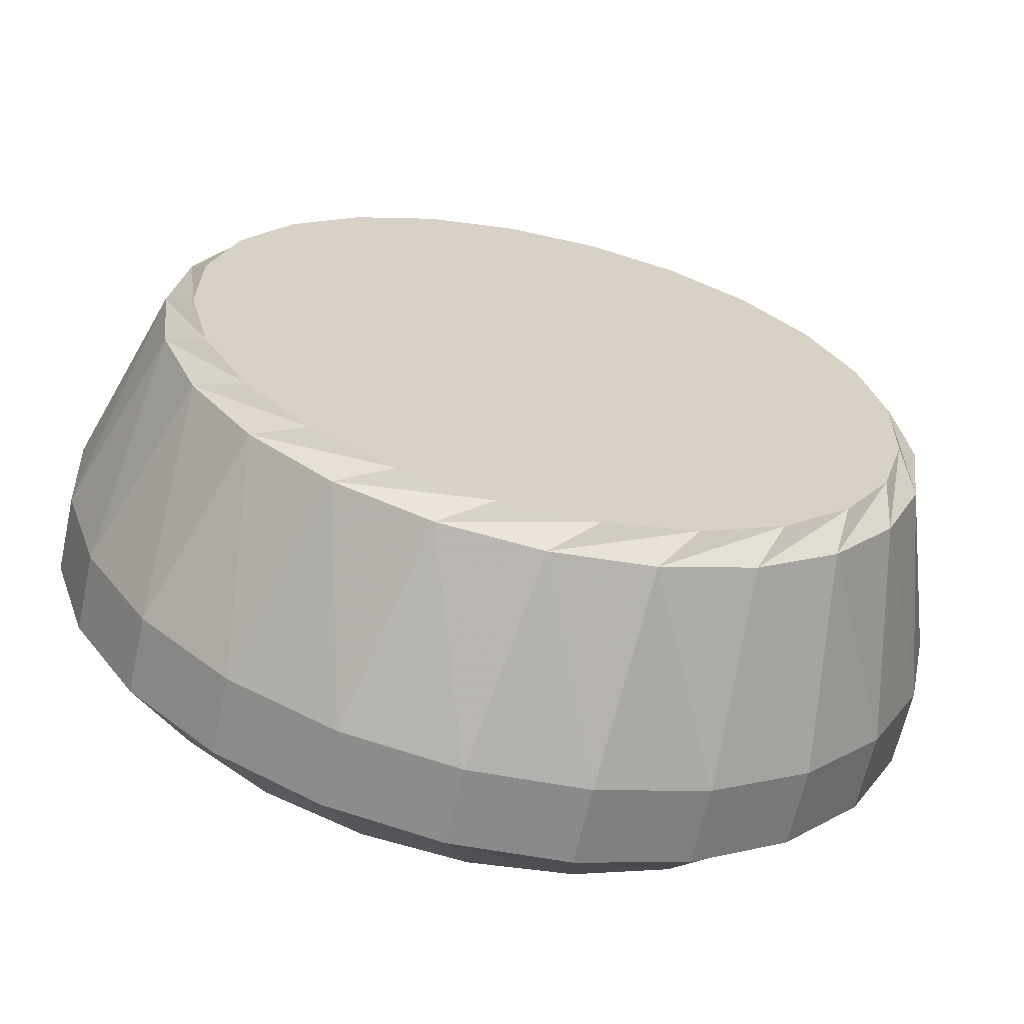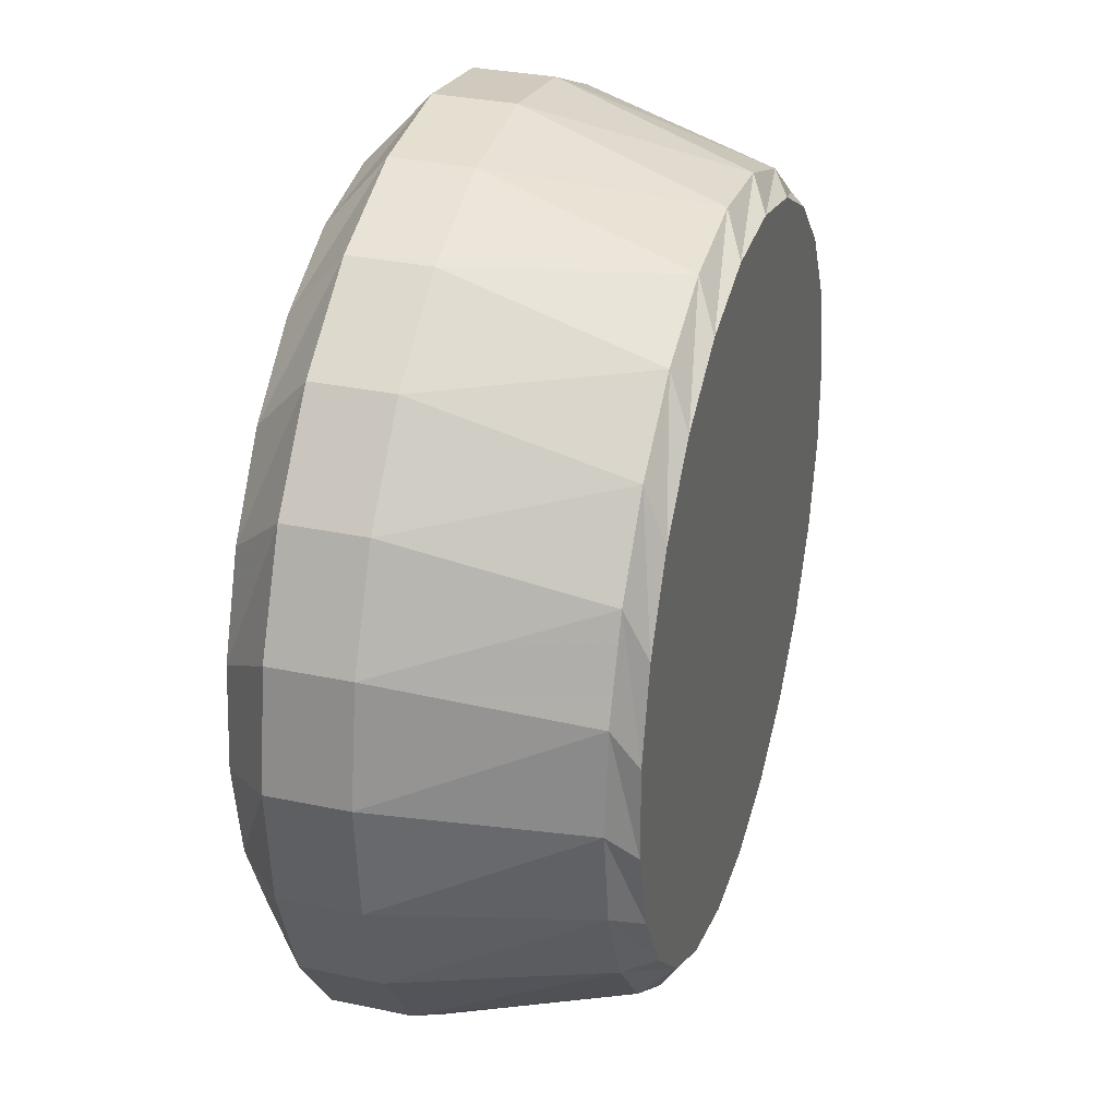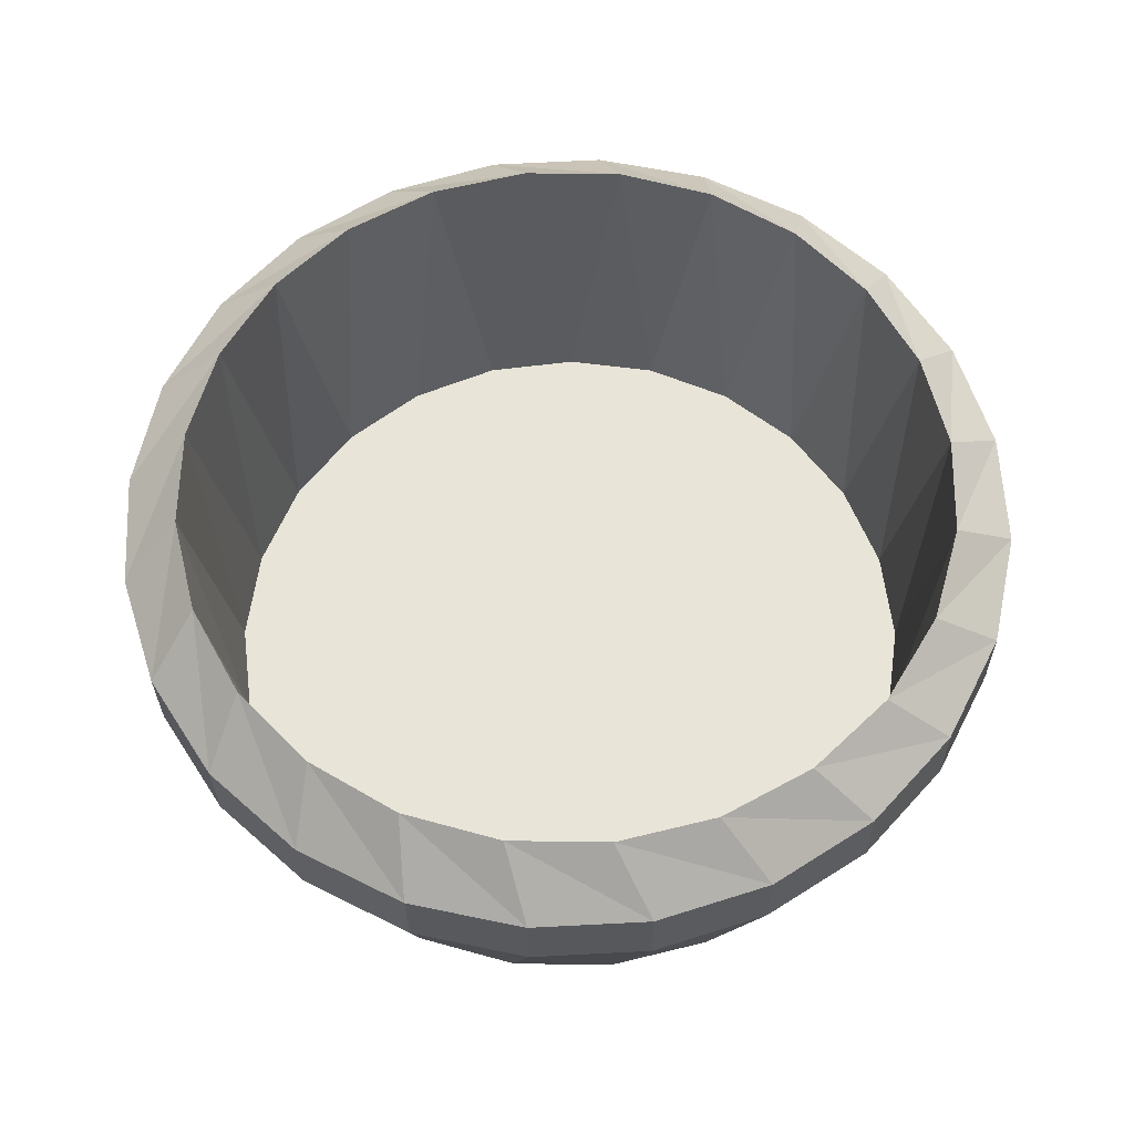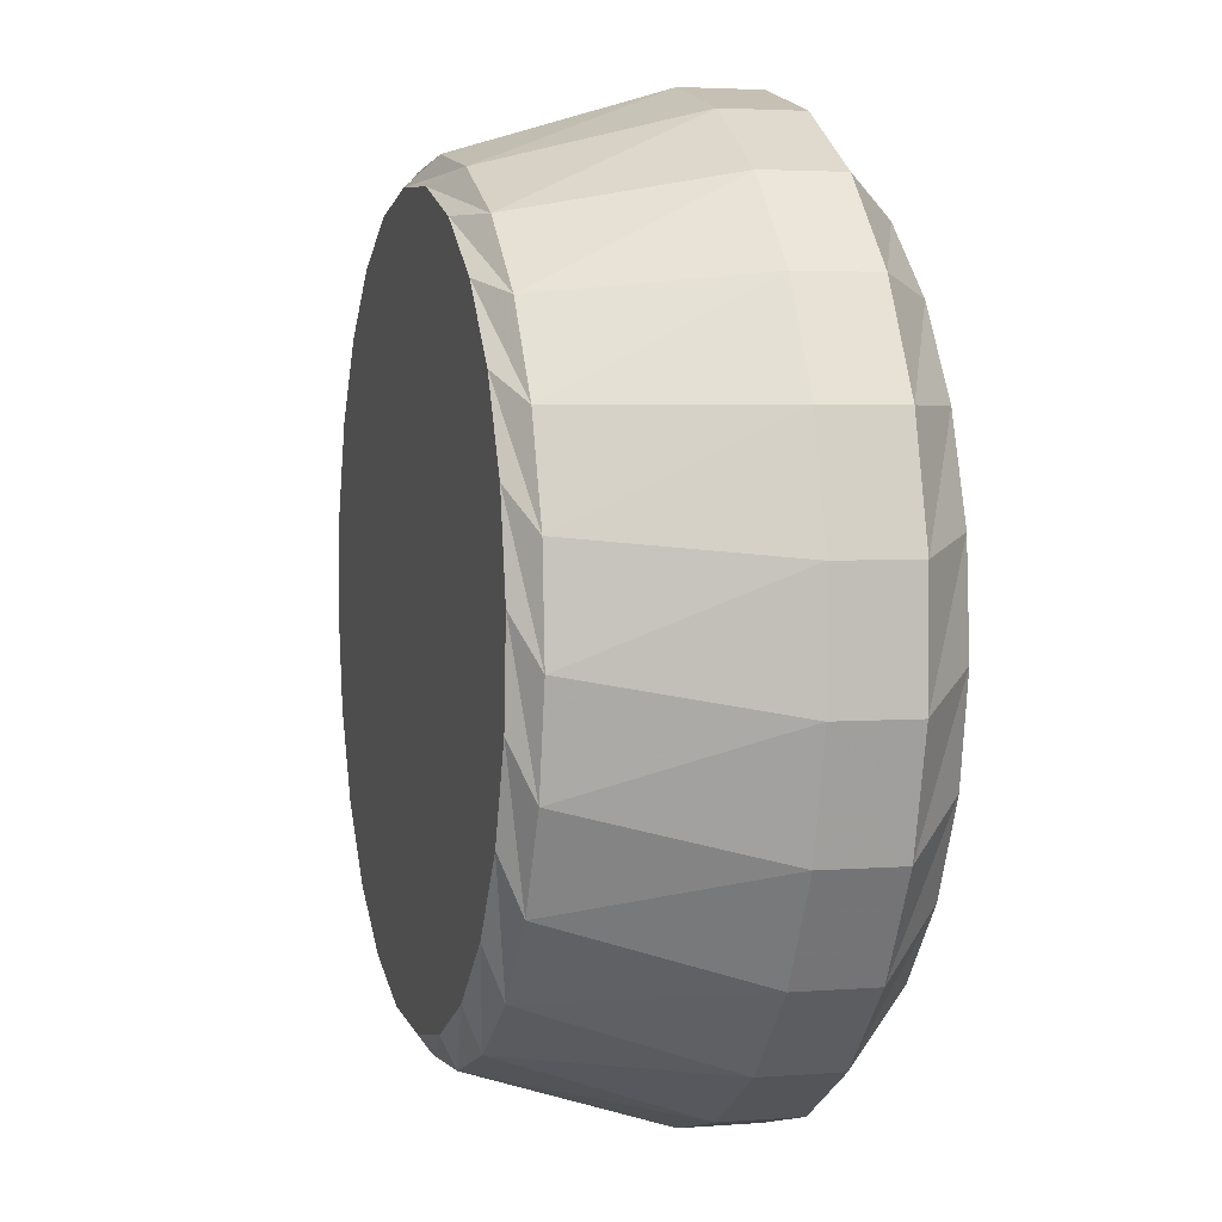
<metadata>
{"format":"obj","ext":"obj","renderer":"f3d","projection":"perspective","resolution":1024,"background":"white","views":[{"elev":-63.2,"azim":-12.2,"up":"+Z"},{"elev":34.6,"azim":-73.2,"up":"+Z"},{"elev":61.6,"azim":-20.8,"up":"+Y"},{"elev":6.2,"azim":75.2,"up":"+Z"}]}
</metadata>
<code>
o mesh1.001_mesh1-geometry
v -0.06191 0.09587 0.3346
v -0.1462 0.03529 0.3079
v -0.06163 0.03602 0.3353
v -0.1465 0.09514 0.3072
v -0.072 -0.1138 0.2875
v 0.0269 0.09632 0.3392
v -0.1445 0.1368 0.2558
v -0.2209 0.03435 0.2596
v -0.1434 -0.1145 0.2589
v 0.004312 -0.1134 0.2966
v 0.02717 0.03648 0.3399
v -0.07314 0.1374 0.2844
v -0.206 0.1359 0.2097
v -0.2211 0.0942 0.2588
v -0.161 -0.1325 0.2249
v 0.003173 0.1379 0.2935
v -0.09822 -0.1318 0.2593
v 0.1139 0.09649 0.3206
v -0.2049 -0.1154 0.2129
v -0.1611 -0.1091 0.2246
v -0.09832 -0.1084 0.259
v -0.2807 0.09311 0.1928
v -0.2127 -0.1333 0.1754
v 0.07925 0.1381 0.2825
v -0.02869 -0.1312 0.2763
v 0.08039 -0.1132 0.2857
v 0.1141 0.03664 0.3213
v -0.0288 -0.1079 0.276
v -0.2535 0.1349 0.1493
v -0.2128 -0.11 0.1751
v -0.2804 0.03326 0.1936
v 0.1728 -0.131 0.2175
v 0.1116 -0.1309 0.2547
v 0.04276 -0.1076 0.2744
v 0.04287 -0.1309 0.2747
v 0.1931 0.09634 0.2801
v -0.2524 -0.1163 0.1525
v 0.1726 -0.1077 0.2172
v 0.1115 -0.1075 0.2544
v -0.3211 0.09194 0.1136
v -0.2838 0.1339 0.07869
v -0.2498 -0.1342 0.1143
v 0.2222 -0.1315 0.1658
v 0.1499 0.1381 0.2523
v 0.151 -0.1132 0.2554
v 0.1933 0.0365 0.2809
v -0.25 -0.1109 0.114
v 0.2221 -0.1081 0.1655
v -0.3209 0.03209 0.1144
v 0.2115 -0.1135 0.2079
v 0.2575 -0.1141 0.1464
v 0.2591 0.0959 0.2206
v -0.2699 -0.1352 0.04556
v -0.2827 -0.1173 0.08182
v 0.2103 0.1377 0.2048
v -0.3397 0.09077 0.02668
v -0.2947 0.1329 0.002618
v -0.27 -0.1119 0.04527
v 0.2566 -0.1321 0.103
v 0.2861 -0.1149 0.07502
v 0.2565 -0.1088 0.1027
v 0.2594 0.03605 0.2213
v 0.2564 0.1372 0.1432
v -0.3394 0.03092 0.02742
v 0.2849 0.1364 0.0719
v 0.3077 0.03534 0.1467
v 0.3074 0.09519 0.146
v 0.2736 -0.1329 0.0335
v -0.2716 -0.1128 -0.02628
v -0.2715 -0.1361 -0.02599
v -0.2936 -0.1183 0.005746
v -0.3351 0.08969 -0.06212
v -0.2856 0.132 -0.07369
v 0.2735 -0.1095 0.03321
v 0.2952 -0.1158 -0.001286
v 0.2941 0.1355 -0.004415
v 0.3351 0.03441 0.06212
v 0.3348 0.09426 0.06137
v -0.3348 0.02984 -0.06137
v 0.3394 0.09318 -0.02742
v 0.2843 -0.1168 -0.07736
v 0.2719 -0.1104 -0.03834
v 0.272 -0.1338 -0.03805
v -0.2546 -0.1135 -0.0958
v -0.2545 -0.1369 -0.09551
v -0.2845 -0.1193 -0.07056
v -0.3077 0.08876 -0.1467
v -0.257 0.1313 -0.145
v 0.3397 0.03333 -0.02668
v 0.2831 0.1345 -0.08049
v 0.3209 0.09201 -0.1144
v -0.3074 0.02891 -0.146
v 0.254 -0.1178 -0.148
v 0.2529 0.1335 -0.1511
v 0.3211 0.03216 -0.1136
v 0.2519 -0.1114 -0.107
v 0.252 -0.1347 -0.1068
v -0.2202 -0.1142 -0.1586
v -0.2201 -0.1375 -0.1583
v -0.2559 -0.12 -0.1419
v -0.2594 0.08805 -0.2213
v -0.211 0.1307 -0.2066
v 0.2804 0.09084 -0.1936
v -0.2591 0.0282 -0.2206
v 0.2065 -0.1187 -0.2084
v 0.2807 0.03099 -0.1928
v 0.2054 0.1325 -0.2115
v 0.2209 0.08975 -0.2596
v 0.2147 -0.1123 -0.1682
v 0.2148 -0.1357 -0.1679
v -0.1707 -0.1146 -0.2103
v -0.1706 -0.1379 -0.21
v -0.2098 -0.1206 -0.2034
v -0.1933 0.08761 -0.2809
v -0.1506 0.1304 -0.2541
v -0.1931 0.02776 -0.2801
v 0.145 -0.1196 -0.2545
v 0.2211 0.0299 -0.2588
v 0.1462 0.08881 -0.3079
v 0.163 -0.1132 -0.2177
v 0.1631 -0.1365 -0.2174
v -0.1095 -0.1148 -0.2474
v -0.1094 -0.1381 -0.2471
v -0.1494 -0.1209 -0.251
v -0.1141 0.08746 -0.3213
v -0.0799 0.1303 -0.2843
v 0.1438 0.1317 -0.2576
v 0.1465 0.02896 -0.3072
v -0.1139 0.02761 -0.3206
v 0.07363 -0.1203 -0.283
v 0.06163 0.08808 -0.3353
v 0.06191 0.02824 -0.3346
v 0.1003 -0.1139 -0.2521
v 0.1004 -0.1372 -0.2518
v -0.04083 -0.1147 -0.2675
v -0.04072 -0.138 -0.2672
v -0.07876 -0.1209 -0.2812
v -0.02717 0.08762 -0.3399
v -0.003827 0.1305 -0.2953
v 0.07249 0.131 -0.2862
v -0.0269 0.02778 -0.3392
v -0.002688 -0.1207 -0.2922
v 0.03073 -0.1144 -0.2691
v 0.03083 -0.1377 -0.2688
f 1 2 3
f 2 1 4
f 3 6 1
f 4 8 2
f 6 3 11
f 8 4 14
f 11 18 6
f 22 8 14
f 18 11 27
f 8 22 31
f 27 36 18
f 40 31 22
f 36 27 46
f 31 40 49
f 46 52 36
f 56 49 40
f 52 46 62
f 49 56 64
f 62 67 52
f 72 64 56
f 67 62 66
f 64 72 79
f 78 66 77
f 66 78 67
f 87 79 72
f 77 80 78
f 79 87 92
f 80 77 89
f 89 91 80
f 101 92 87
f 91 89 95
f 92 101 104
f 95 103 91
f 114 104 101
f 103 95 106
f 106 108 103
f 104 114 116
f 108 106 118
f 125 116 114
f 108 128 119
f 128 108 118
f 116 125 129
f 132 119 128
f 138 129 125
f 119 132 131
f 129 138 141
f 141 131 132
f 131 141 138
f 15 32 23
f 17 33 15
f 35 17 25
f 30 38 20
f 20 39 21
f 28 21 34
f 15 33 32
f 23 32 43
f 17 35 33
f 38 39 20
f 48 38 30
f 39 34 21
f 23 43 42
f 47 48 30
f 42 43 59
f 61 48 47
f 42 59 53
f 58 61 47
f 53 59 68
f 74 61 58
f 53 68 70
f 69 74 58
f 70 68 83
f 82 74 69
f 70 83 85
f 84 82 69
f 85 83 97
f 96 82 84
f 85 97 99
f 98 96 84
f 99 97 110
f 109 96 98
f 99 110 112
f 111 109 98
f 112 110 121
f 120 109 111
f 112 121 123
f 122 120 111
f 123 121 134
f 133 120 122
f 123 134 136
f 135 133 122
f 136 134 144
f 143 133 135
f 3 2 1
f 4 1 2
f 3 5 2
f 1 6 3
f 1 4 7
f 2 8 4
f 5 9 2
f 3 10 5
f 11 3 6
f 6 1 12
f 7 4 13
f 12 1 7
f 14 4 8
f 2 9 8
f 9 12 5
f 5 12 9
f 15 9 5
f 5 16 10
f 10 16 5
f 17 5 10
f 11 10 3
f 6 18 11
f 16 6 12
f 4 14 13
f 7 19 13
f 13 19 7
f 13 20 7
f 7 21 12
f 12 9 7
f 7 9 12
f 14 8 22
f 9 19 8
f 16 5 12
f 12 5 16
f 23 9 15
f 15 5 17
f 24 10 16
f 16 10 24
f 17 10 25
f 11 26 10
f 27 11 18
f 18 6 16
f 12 28 16
f 13 14 29
f 19 7 9
f 9 7 19
f 19 29 13
f 13 29 19
f 30 20 13
f 20 21 7
f 21 28 12
f 31 22 8
f 14 22 29
f 19 31 8
f 23 19 9
f 20 23 15
f 15 23 20
f 21 15 17
f 17 15 21
f 10 24 26
f 26 24 10
f 18 16 24
f 16 34 24
f 25 10 26
f 28 17 25
f 25 17 28
f 27 26 11
f 18 36 27
f 28 34 16
f 13 29 30
f 29 19 37
f 37 19 29
f 23 20 30
f 30 20 23
f 15 21 20
f 20 21 15
f 17 28 21
f 21 28 17
f 22 31 40
f 29 22 41
f 19 37 31
f 19 23 42
f 44 26 24
f 24 26 44
f 18 24 36
f 34 39 24
f 25 26 35
f 25 34 28
f 28 34 25
f 34 25 35
f 35 25 34
f 27 45 26
f 46 27 36
f 29 47 30
f 42 37 19
f 37 41 29
f 29 41 37
f 47 23 30
f 30 23 47
f 49 40 31
f 22 40 41
f 29 41 47
f 37 49 31
f 23 47 42
f 42 47 23
f 38 33 32
f 32 33 38
f 33 50 32
f 51 43 32
f 48 32 43
f 43 32 48
f 39 35 33
f 33 35 39
f 35 45 33
f 26 44 45
f 45 44 26
f 36 24 44
f 24 39 44
f 35 39 34
f 34 39 35
f 45 35 26
f 46 45 27
f 36 52 46
f 37 42 53
f 41 37 54
f 54 37 41
f 39 38 44
f 33 38 39
f 39 38 33
f 32 48 38
f 38 48 32
f 55 38 48
f 40 49 56
f 40 57 41
f 41 58 47
f 37 54 49
f 58 42 47
f 47 42 58
f 50 33 45
f 51 32 50
f 60 43 51
f 43 61 48
f 48 61 43
f 55 45 44
f 44 45 55
f 36 44 52
f 46 50 45
f 62 46 52
f 42 58 53
f 53 58 42
f 53 54 37
f 54 57 41
f 41 57 54
f 44 38 55
f 55 48 63
f 64 56 49
f 40 56 57
f 41 57 58
f 54 64 49
f 60 59 43
f 61 43 59
f 59 43 61
f 45 55 50
f 50 55 45
f 51 50 62
f 63 51 50
f 50 51 63
f 65 60 51
f 51 60 65
f 60 51 66
f 63 48 61
f 52 44 55
f 62 50 46
f 52 67 62
f 69 53 58
f 58 53 69
f 54 53 70
f 57 54 71
f 71 54 57
f 55 63 50
f 50 63 55
f 67 55 63
f 56 64 72
f 56 73 57
f 57 69 58
f 54 71 64
f 75 59 60
f 59 74 61
f 61 74 59
f 66 51 62
f 63 65 51
f 51 65 63
f 65 76 60
f 60 76 65
f 77 60 66
f 63 61 65
f 52 55 67
f 66 62 67
f 75 68 59
f 74 59 68
f 68 59 74
f 53 69 70
f 70 69 53
f 70 71 54
f 71 73 57
f 57 73 71
f 67 63 78
f 79 72 64
f 56 72 73
f 57 73 69
f 65 61 74
f 71 79 64
f 75 60 77
f 76 75 60
f 60 75 76
f 63 65 78
f 65 76 80
f 65 74 76
f 77 66 78
f 67 78 66
f 81 68 75
f 68 82 74
f 74 82 68
f 84 70 69
f 69 70 84
f 71 70 85
f 73 71 86
f 86 71 73
f 72 79 87
f 73 72 88
f 73 84 69
f 71 86 79
f 89 75 77
f 76 90 75
f 75 90 76
f 78 65 80
f 80 76 91
f 76 74 82
f 78 80 77
f 81 83 68
f 90 81 75
f 75 81 90
f 81 75 89
f 82 68 83
f 83 68 82
f 70 84 85
f 85 84 70
f 85 86 71
f 86 88 73
f 73 88 86
f 92 87 79
f 88 72 87
f 73 88 84
f 86 92 79
f 89 77 80
f 76 90 91
f 76 82 90
f 80 91 89
f 93 83 81
f 90 94 81
f 81 94 90
f 95 81 89
f 83 96 82
f 82 96 83
f 98 85 84
f 84 85 98
f 86 85 99
f 88 86 100
f 100 86 88
f 87 92 101
f 88 87 102
f 88 98 84
f 86 100 92
f 91 90 103
f 90 82 96
f 95 89 91
f 93 97 83
f 93 81 95
f 94 93 81
f 81 93 94
f 90 94 103
f 90 96 94
f 96 83 97
f 97 83 96
f 85 98 99
f 99 98 85
f 99 100 86
f 100 102 88
f 88 102 100
f 104 101 92
f 102 87 101
f 88 102 98
f 100 104 92
f 91 103 95
f 105 97 93
f 106 93 95
f 94 107 93
f 93 107 94
f 103 94 108
f 94 96 109
f 97 109 96
f 96 109 97
f 111 99 98
f 98 99 111
f 112 100 99
f 102 100 113
f 113 100 102
f 101 104 114
f 102 101 115
f 102 111 98
f 100 113 104
f 106 95 103
f 105 110 97
f 107 105 93
f 93 105 107
f 105 93 106
f 94 107 108
f 94 109 107
f 103 108 106
f 109 97 110
f 110 97 109
f 99 111 112
f 112 111 99
f 112 113 100
f 113 115 102
f 102 115 113
f 116 114 104
f 115 101 114
f 102 115 111
f 113 116 104
f 117 110 105
f 107 117 105
f 105 117 107
f 118 105 106
f 108 107 119
f 120 107 109
f 118 106 108
f 121 109 110
f 110 109 121
f 122 112 111
f 111 112 122
f 123 113 112
f 115 113 124
f 124 113 115
f 114 116 125
f 115 114 126
f 111 115 122
f 124 116 113
f 117 121 110
f 105 118 117
f 117 107 127
f 127 107 117
f 107 127 119
f 119 128 108
f 127 107 120
f 109 121 120
f 120 121 109
f 118 108 128
f 112 122 123
f 123 122 112
f 124 113 123
f 124 126 115
f 115 126 124
f 129 125 116
f 126 114 125
f 115 126 122
f 124 129 116
f 130 121 117
f 118 128 117
f 127 130 117
f 117 130 127
f 119 127 131
f 128 119 132
f 133 127 120
f 134 120 121
f 121 120 134
f 135 123 122
f 122 123 135
f 124 123 136
f 126 124 137
f 137 124 126
f 125 129 138
f 139 126 125
f 122 126 135
f 137 129 124
f 130 134 121
f 117 128 130
f 130 127 140
f 140 127 130
f 127 140 131
f 131 132 119
f 130 128 132
f 140 127 133
f 120 134 133
f 133 134 120
f 123 135 136
f 136 135 123
f 137 124 136
f 137 139 126
f 126 139 137
f 141 138 129
f 139 125 138
f 126 139 135
f 137 141 129
f 142 134 130
f 140 142 130
f 130 142 140
f 131 140 138
f 132 131 141
f 130 132 142
f 143 140 133
f 144 133 134
f 134 133 144
f 143 136 135
f 135 136 143
f 137 136 144
f 139 137 142
f 142 137 139
f 138 141 131
f 140 139 138
f 135 139 143
f 142 141 137
f 142 144 134
f 142 140 139
f 139 140 142
f 142 132 141
f 139 140 143
f 133 144 143
f 143 144 133
f 136 143 144
f 144 143 136
f 142 137 144
f 23 32 15
f 15 33 17
f 25 17 35
f 20 38 30
f 21 39 20
f 34 21 28
f 32 33 15
f 43 32 23
f 33 35 17
f 20 39 38
f 30 38 48
f 21 34 39
f 42 43 23
f 30 48 47
f 59 43 42
f 47 48 61
f 53 59 42
f 47 61 58
f 68 59 53
f 58 61 74
f 70 68 53
f 58 74 69
f 83 68 70
f 69 74 82
f 85 83 70
f 69 82 84
f 97 83 85
f 84 82 96
f 99 97 85
f 84 96 98
f 110 97 99
f 98 96 109
f 112 110 99
f 98 109 111
f 121 110 112
f 111 109 120
f 123 121 112
f 111 120 122
f 134 121 123
f 122 120 133
f 136 134 123
f 122 133 135
f 144 134 136
f 135 133 143
f 2 5 3
f 7 4 1
f 2 9 5
f 5 10 3
f 12 1 6
f 13 4 7
f 7 1 12
f 8 9 2
f 5 9 15
f 10 5 17
f 3 10 11
f 12 6 16
f 13 14 4
f 7 20 13
f 12 21 7
f 8 19 9
f 15 9 23
f 17 5 15
f 25 10 17
f 10 26 11
f 16 6 18
f 16 28 12
f 29 14 13
f 13 20 30
f 7 21 20
f 12 28 21
f 29 22 14
f 8 31 19
f 9 19 23
f 24 16 18
f 24 34 16
f 26 10 25
f 11 26 27
f 16 34 28
f 30 29 13
f 41 22 29
f 31 37 19
f 42 23 19
f 36 24 18
f 24 39 34
f 35 26 25
f 26 45 27
f 30 47 29
f 19 37 42
f 41 40 22
f 47 41 29
f 31 49 37
f 32 50 33
f 32 43 51
f 33 45 35
f 44 24 36
f 44 39 24
f 26 35 45
f 27 45 46
f 53 42 37
f 44 38 39
f 48 38 55
f 41 57 40
f 47 58 41
f 49 54 37
f 45 33 50
f 50 32 51
f 51 43 60
f 52 44 36
f 45 50 46
f 37 54 53
f 55 38 44
f 63 48 55
f 57 56 40
f 58 57 41
f 49 64 54
f 43 59 60
f 62 50 51
f 66 51 60
f 61 48 63
f 55 44 52
f 46 50 62
f 70 53 54
f 63 55 67
f 57 73 56
f 58 69 57
f 64 71 54
f 60 59 75
f 62 51 66
f 66 60 77
f 65 61 63
f 67 55 52
f 59 68 75
f 54 71 70
f 78 63 67
f 73 72 56
f 69 73 57
f 74 61 65
f 64 79 71
f 77 60 75
f 78 65 63
f 80 76 65
f 76 74 65
f 75 68 81
f 85 70 71
f 88 72 73
f 69 84 73
f 79 86 71
f 77 75 89
f 80 65 78
f 91 76 80
f 82 74 76
f 68 83 81
f 89 75 81
f 71 86 85
f 87 72 88
f 84 88 73
f 79 92 86
f 91 90 76
f 90 82 76
f 81 83 93
f 89 81 95
f 99 85 86
f 102 87 88
f 84 98 88
f 92 100 86
f 103 90 91
f 96 82 90
f 83 97 93
f 95 81 93
f 103 94 90
f 94 96 90
f 86 100 99
f 101 87 102
f 98 102 88
f 92 104 100
f 93 97 105
f 95 93 106
f 108 94 103
f 109 96 94
f 99 100 112
f 115 101 102
f 98 111 102
f 104 113 100
f 97 110 105
f 106 93 105
f 108 107 94
f 107 109 94
f 100 113 112
f 114 101 115
f 111 115 102
f 104 116 113
f 105 110 117
f 106 105 118
f 119 107 108
f 109 107 120
f 112 113 123
f 126 114 115
f 122 115 111
f 113 116 124
f 110 121 117
f 117 118 105
f 119 127 107
f 120 107 127
f 123 113 124
f 125 114 126
f 122 126 115
f 116 129 124
f 117 121 130
f 117 128 118
f 131 127 119
f 120 127 133
f 136 123 124
f 125 126 139
f 135 126 122
f 124 129 137
f 121 134 130
f 130 128 117
f 131 140 127
f 132 128 130
f 133 127 140
f 136 124 137
f 138 125 139
f 135 139 126
f 129 141 137
f 130 134 142
f 138 140 131
f 142 132 130
f 133 140 143
f 144 136 137
f 138 139 140
f 143 139 135
f 137 141 142
f 134 144 142
f 141 132 142
f 143 140 139
f 144 137 142

</code>
